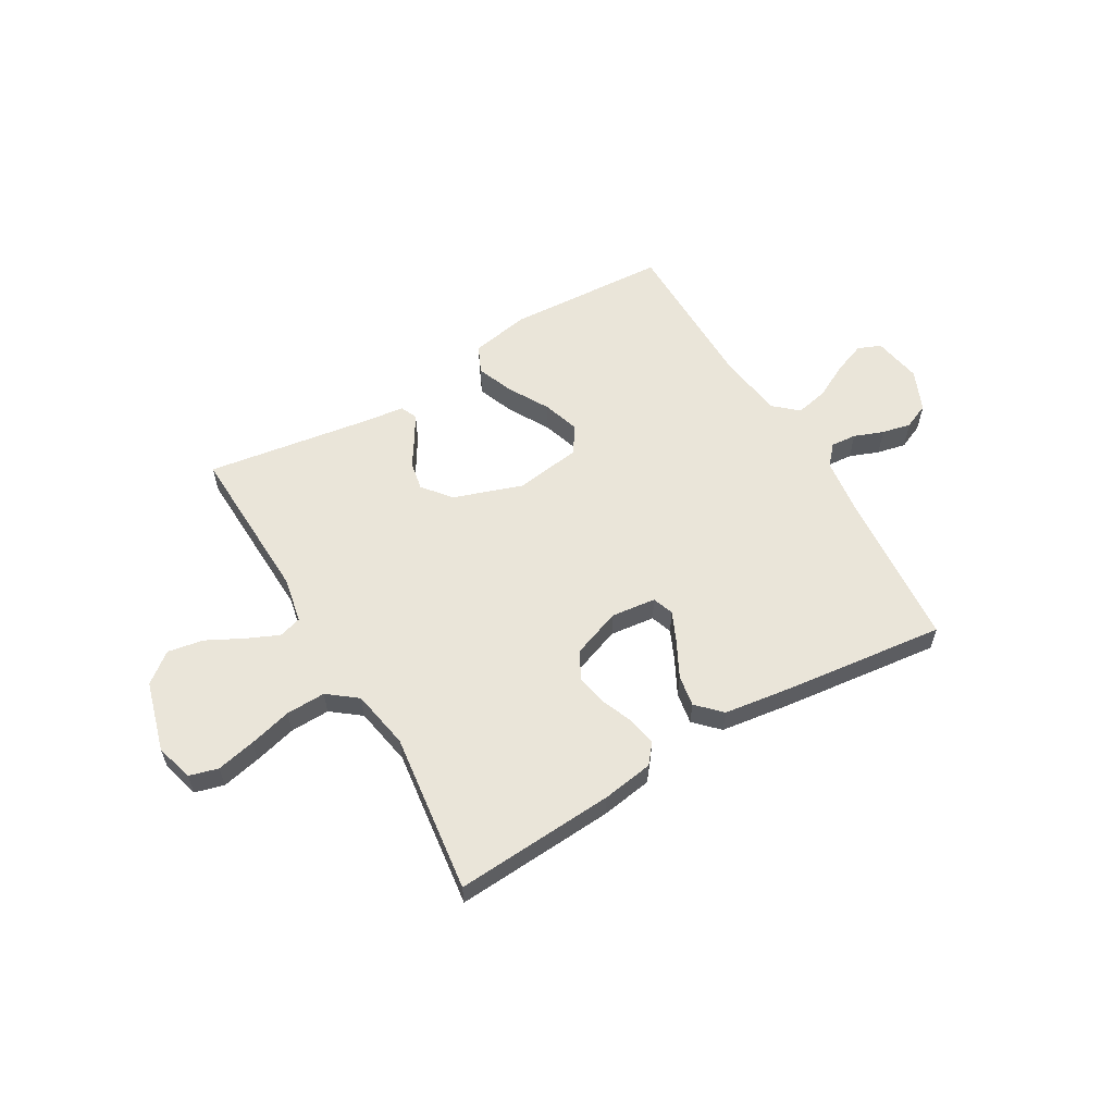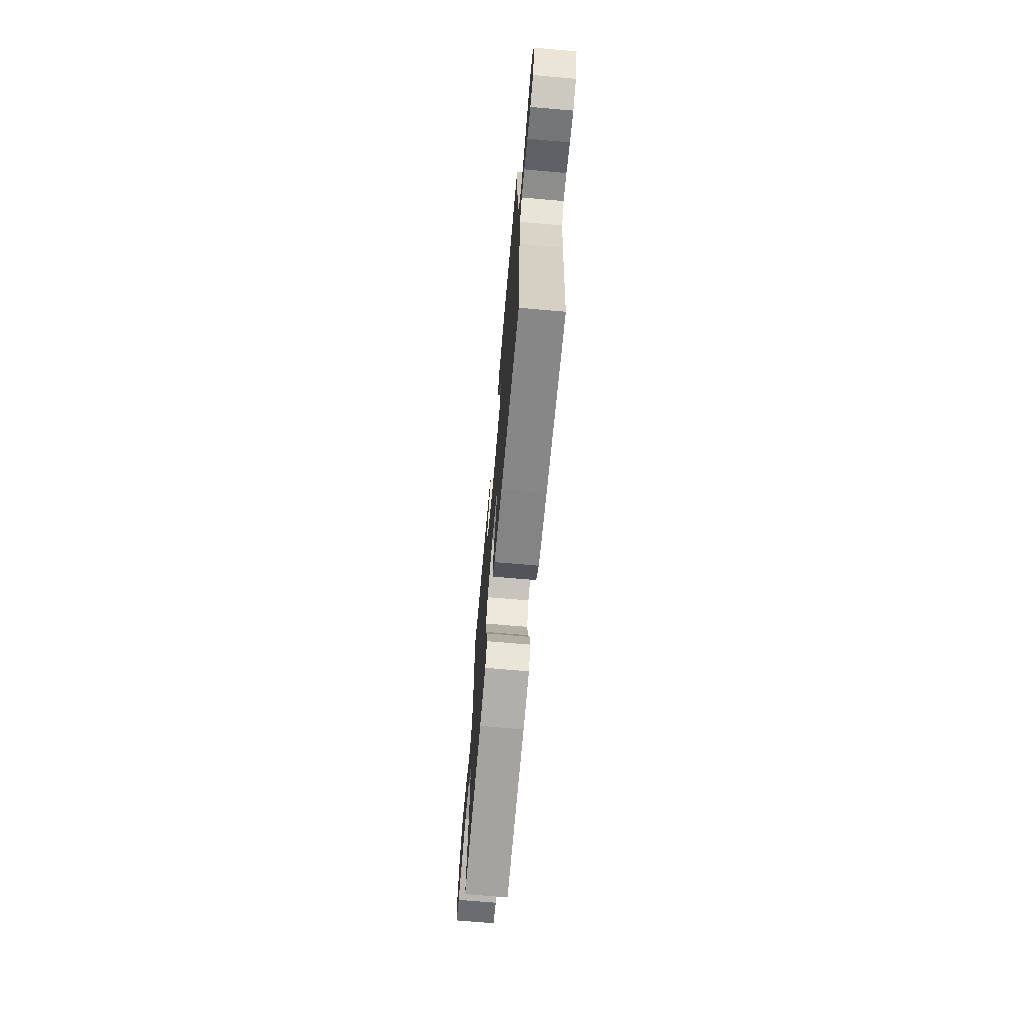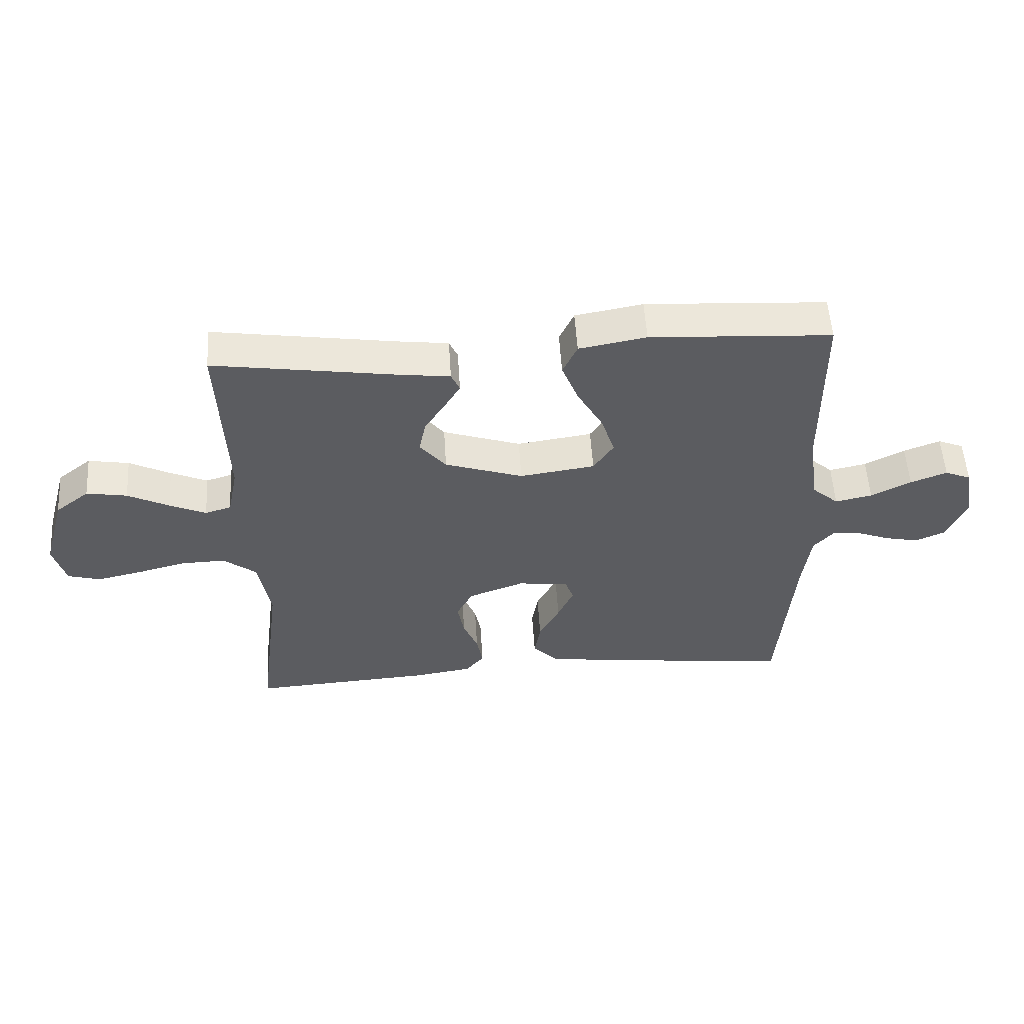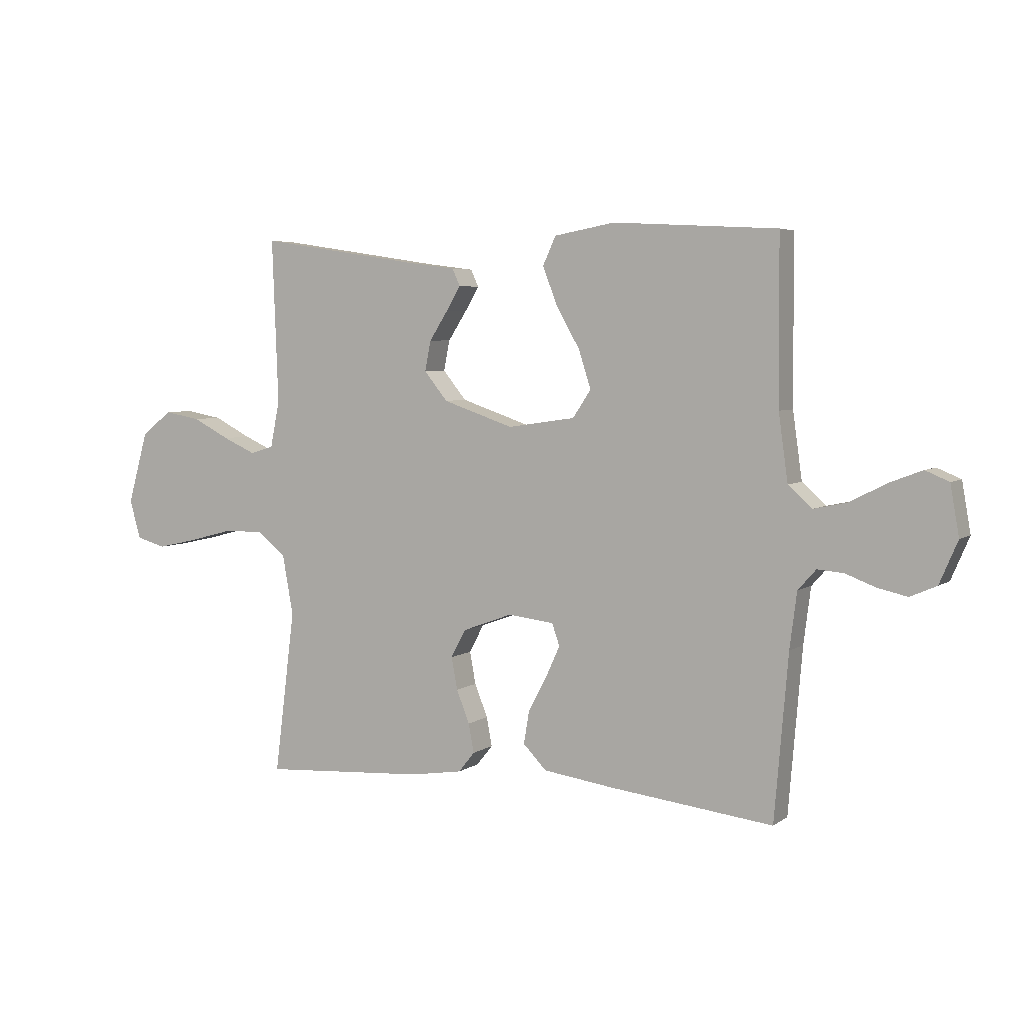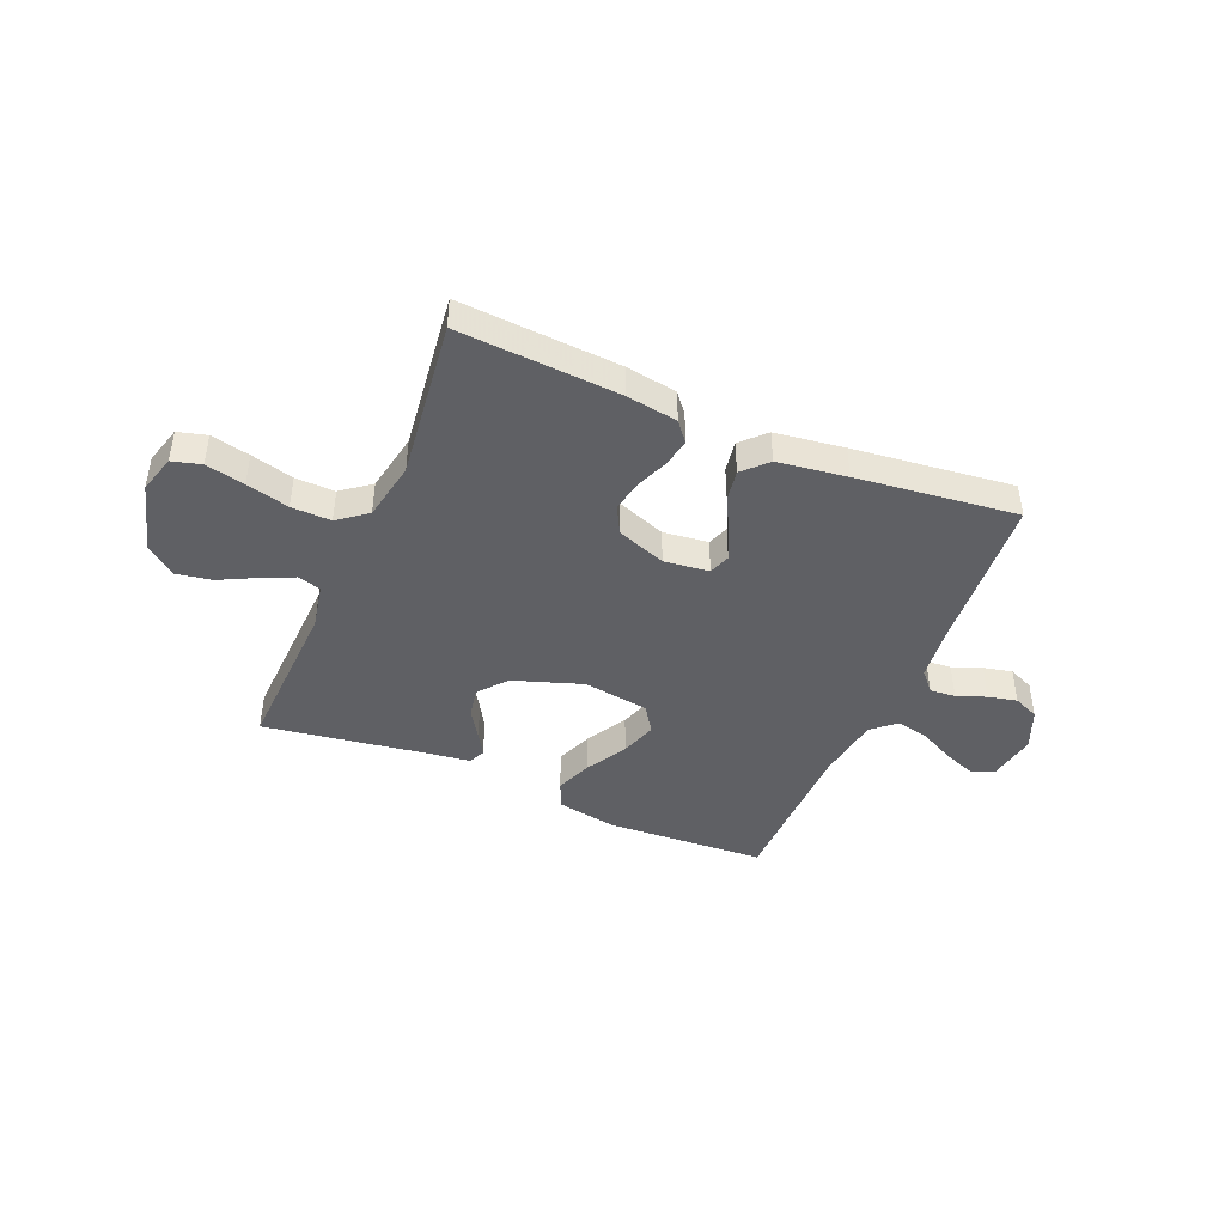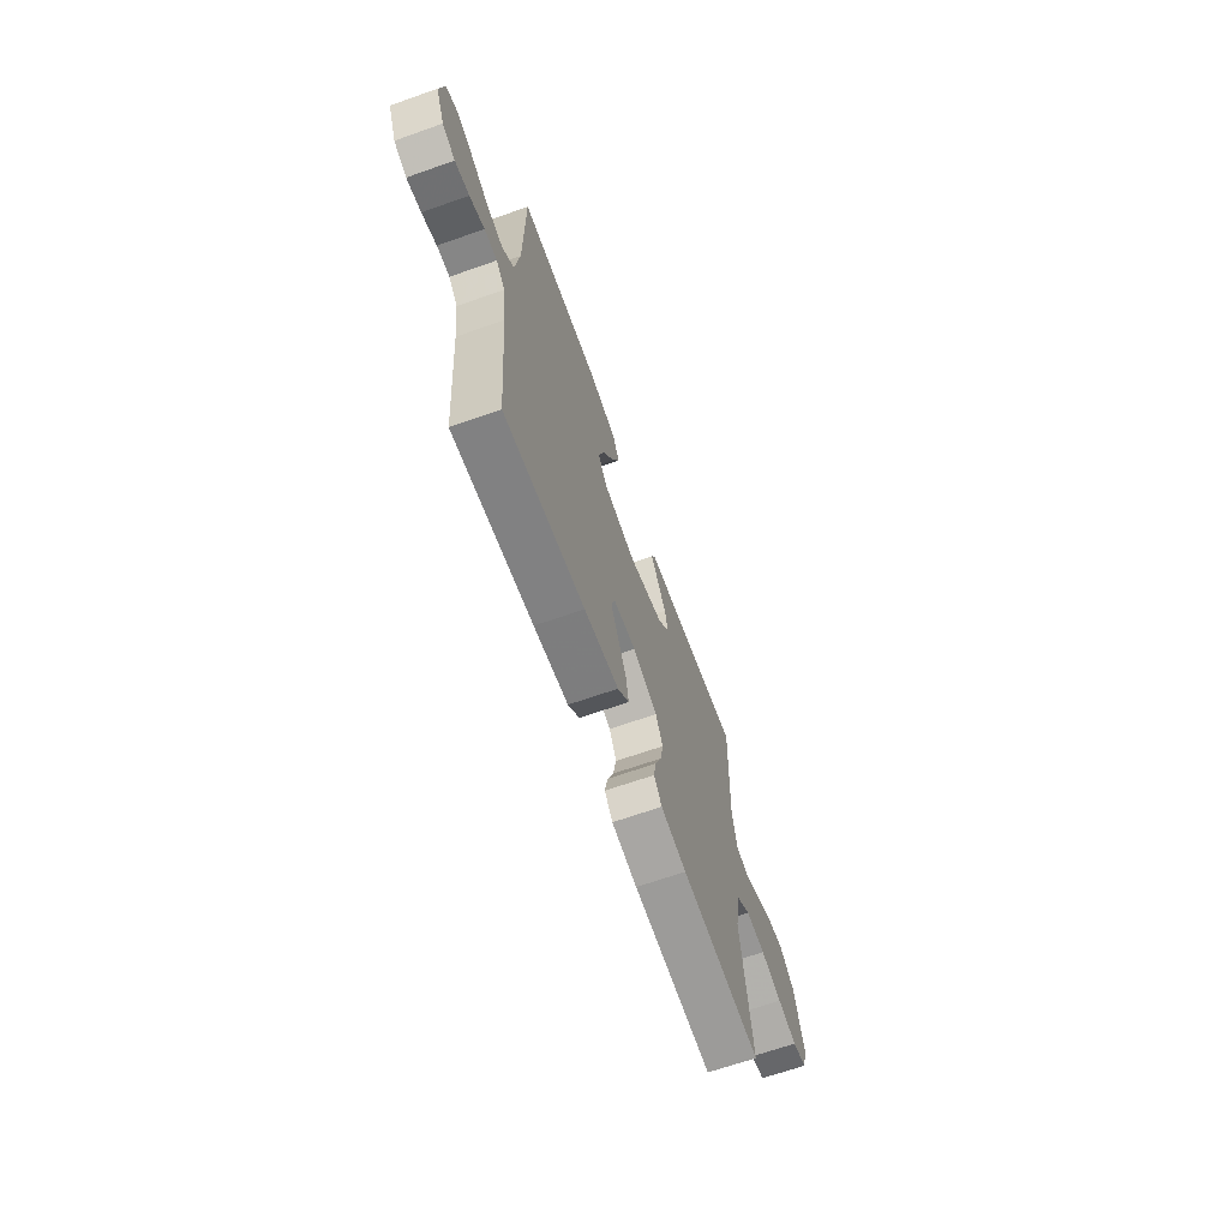
<metadata>
{"format":"obj","ext":"obj","renderer":"f3d","projection":"perspective","resolution":1024,"background":"white","views":[{"elev":58.5,"azim":149.6,"up":"+Y"},{"elev":-69.3,"azim":-95.0,"up":"+Z"},{"elev":54.5,"azim":176.4,"up":"+Z"},{"elev":4.9,"azim":-152.7,"up":"+Z"},{"elev":-43.6,"azim":157.0,"up":"+Y"},{"elev":-66.5,"azim":-70.5,"up":"+Z"}]}
</metadata>
<code>
v -0.5 0.07 -0.5
v -0.525 0.07 -0.2
v -0.538 0.07 -0.098
v -0.571 0.07 -0.061
v -0.619 0.07 -0.065
v -0.674 0.07 -0.086
v -0.728 0.07 -0.098
v -0.776 0.07 -0.077
v -0.809 0.07 0
v -0.793 0.07 0.091
v -0.75 0.07 0.109
v -0.69 0.07 0.086
v -0.624 0.07 0.052
v -0.563 0.07 0.039
v -0.519 0.07 0.078
v -0.502 0.07 0.2
v -0.5 0.07 0.5
v -0.2 0.07 0.517
v -0.089 0.07 0.497
v -0.065 0.07 0.445
v -0.092 0.07 0.376
v -0.135 0.07 0.3
v -0.157 0.07 0.231
v -0.124 0.07 0.181
v 0 0.07 0.163
v 0.129 0.07 0.207
v 0.172 0.07 0.26
v 0.161 0.07 0.315
v 0.127 0.07 0.368
v 0.101 0.07 0.412
v 0.115 0.07 0.443
v 0.2 0.07 0.454
v 0.5 0.07 0.5
v 0.489 0.07 0.2
v 0.506 0.07 0.115
v 0.549 0.07 0.102
v 0.609 0.07 0.129
v 0.677 0.07 0.164
v 0.744 0.07 0.176
v 0.8 0.07 0.132
v 0.837 0.07 0
v 0.817 0.07 -0.071
v 0.763 0.07 -0.086
v 0.69 0.07 -0.07
v 0.61 0.07 -0.049
v 0.536 0.07 -0.047
v 0.482 0.07 -0.089
v 0.462 0.07 -0.2
v 0.5 0.07 -0.5
v 0.2 0.07 -0.481
v 0.104 0.07 -0.466
v 0.074 0.07 -0.429
v 0.084 0.07 -0.376
v 0.108 0.07 -0.316
v 0.119 0.07 -0.257
v 0.092 0.07 -0.206
v 0 0.07 -0.172
v -0.084 0.07 -0.182
v -0.098 0.07 -0.222
v -0.072 0.07 -0.279
v -0.038 0.07 -0.344
v -0.028 0.07 -0.403
v -0.071 0.07 -0.447
v -0.2 0.07 -0.465
v -0.5 0 -0.5
v -0.525 0 -0.2
v -0.538 0 -0.098
v -0.571 0 -0.061
v -0.619 0 -0.065
v -0.674 0 -0.086
v -0.728 0 -0.098
v -0.776 0 -0.077
v -0.809 0 0
v -0.793 0 0.091
v -0.75 0 0.109
v -0.69 0 0.086
v -0.624 0 0.052
v -0.563 0 0.039
v -0.519 0 0.078
v -0.502 0 0.2
v -0.5 0 0.5
v -0.2 0 0.517
v -0.089 0 0.497
v -0.065 0 0.445
v -0.092 0 0.376
v -0.135 0 0.3
v -0.157 0 0.231
v -0.124 0 0.181
v 0 0 0.163
v 0.129 0 0.207
v 0.172 0 0.26
v 0.161 0 0.315
v 0.127 0 0.368
v 0.101 0 0.412
v 0.115 0 0.443
v 0.2 0 0.454
v 0.5 0 0.5
v 0.489 0 0.2
v 0.506 0 0.115
v 0.549 0 0.102
v 0.609 0 0.129
v 0.677 0 0.164
v 0.744 0 0.176
v 0.8 0 0.132
v 0.837 0 0
v 0.817 0 -0.071
v 0.763 0 -0.086
v 0.69 0 -0.07
v 0.61 0 -0.049
v 0.536 0 -0.047
v 0.482 0 -0.089
v 0.462 0 -0.2
v 0.5 0 -0.5
v 0.2 0 -0.481
v 0.104 0 -0.466
v 0.074 0 -0.429
v 0.084 0 -0.376
v 0.108 0 -0.316
v 0.119 0 -0.257
v 0.092 0 -0.206
v 0 0 -0.172
v -0.084 0 -0.182
v -0.098 0 -0.222
v -0.072 0 -0.279
v -0.038 0 -0.344
v -0.028 0 -0.403
v -0.071 0 -0.447
v -0.2 0 -0.465
f 63 64 1 2
f 60 61 62 63
f 59 60 63 2
f 58 59 2 3
f 57 58 3 4
f 51 52 53 54
f 51 54 55
f 48 49 50 51
f 47 48 51 55
f 46 47 55 56
f 42 43 44 45
f 40 41 42 45
f 40 45 46
f 37 38 39 40
f 36 37 40 46
f 35 36 46 56
f 32 33 34
f 28 29 30 31
f 28 31 32 34
f 19 20 21 22
f 19 22 23
f 16 17 18 19
f 15 16 19 23
f 14 15 23 24
f 10 11 12 13
f 8 9 10 13
f 8 13 14
f 5 6 7 8
f 4 5 8 14
f 57 4 14 24
f 27 28 34 35
f 26 27 35 56
f 25 26 56 57
f 24 25 57
f 66 65 128 127
f 127 126 125 124
f 66 127 124 123
f 67 66 123 122
f 68 67 122 121
f 118 117 116 115
f 119 118 115
f 115 114 113 112
f 119 115 112 111
f 120 119 111 110
f 109 108 107 106
f 109 106 105 104
f 110 109 104
f 104 103 102 101
f 110 104 101 100
f 120 110 100 99
f 98 97 96
f 95 94 93 92
f 98 96 95 92
f 86 85 84 83
f 87 86 83
f 83 82 81 80
f 87 83 80 79
f 88 87 79 78
f 77 76 75 74
f 77 74 73 72
f 78 77 72
f 72 71 70 69
f 78 72 69 68
f 88 78 68 121
f 99 98 92 91
f 120 99 91 90
f 121 120 90 89
f 121 89 88
f 1 65 66 2
f 2 66 67 3
f 3 67 68 4
f 4 68 69 5
f 5 69 70 6
f 6 70 71 7
f 7 71 72 8
f 8 72 73 9
f 9 73 74 10
f 10 74 75 11
f 11 75 76 12
f 12 76 77 13
f 13 77 78 14
f 14 78 79 15
f 15 79 80 16
f 16 80 81 17
f 17 81 82 18
f 18 82 83 19
f 19 83 84 20
f 20 84 85 21
f 21 85 86 22
f 22 86 87 23
f 23 87 88 24
f 24 88 89 25
f 25 89 90 26
f 26 90 91 27
f 27 91 92 28
f 28 92 93 29
f 29 93 94 30
f 30 94 95 31
f 31 95 96 32
f 32 96 97 33
f 33 97 98 34
f 34 98 99 35
f 35 99 100 36
f 36 100 101 37
f 37 101 102 38
f 38 102 103 39
f 39 103 104 40
f 40 104 105 41
f 41 105 106 42
f 42 106 107 43
f 43 107 108 44
f 44 108 109 45
f 45 109 110 46
f 46 110 111 47
f 47 111 112 48
f 48 112 113 49
f 49 113 114 50
f 50 114 115 51
f 51 115 116 52
f 52 116 117 53
f 53 117 118 54
f 54 118 119 55
f 55 119 120 56
f 56 120 121 57
f 57 121 122 58
f 58 122 123 59
f 59 123 124 60
f 60 124 125 61
f 61 125 126 62
f 62 126 127 63
f 63 127 128 64
f 64 128 65 1

</code>
